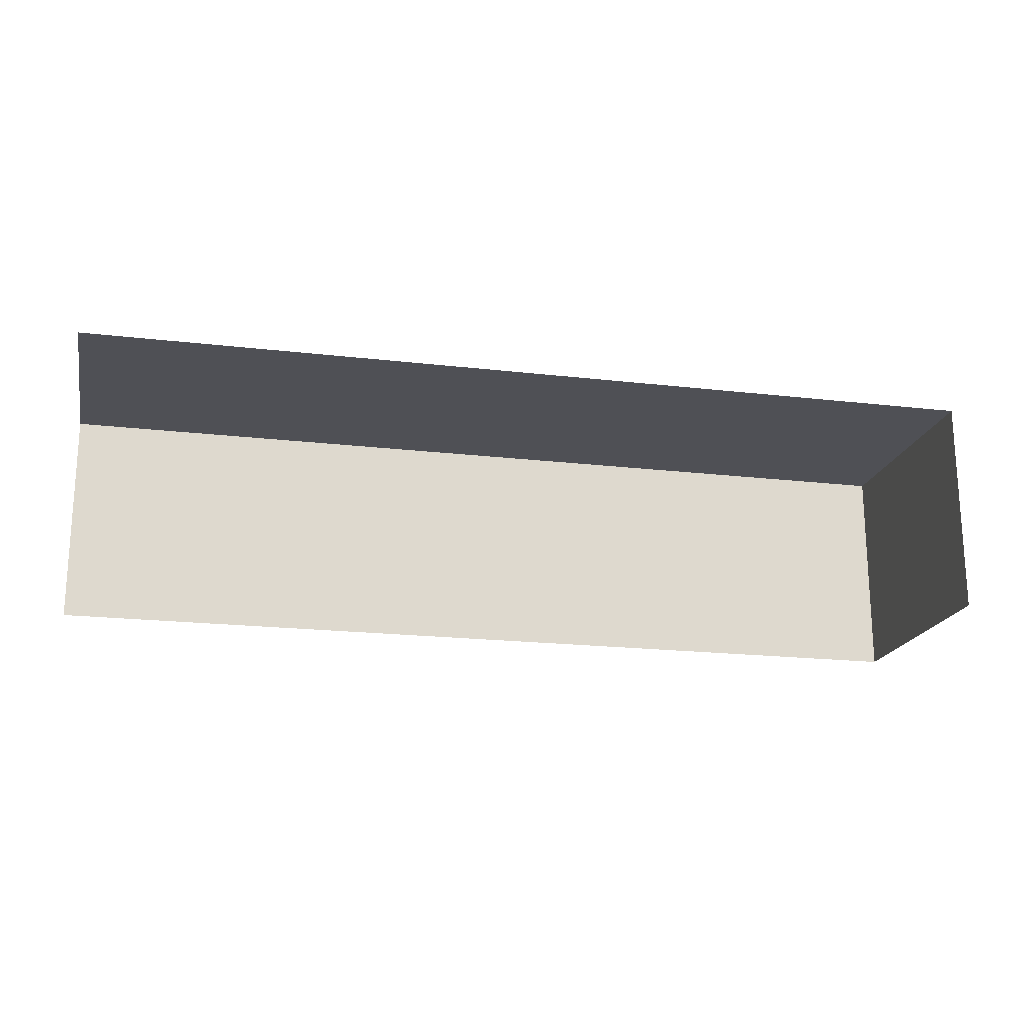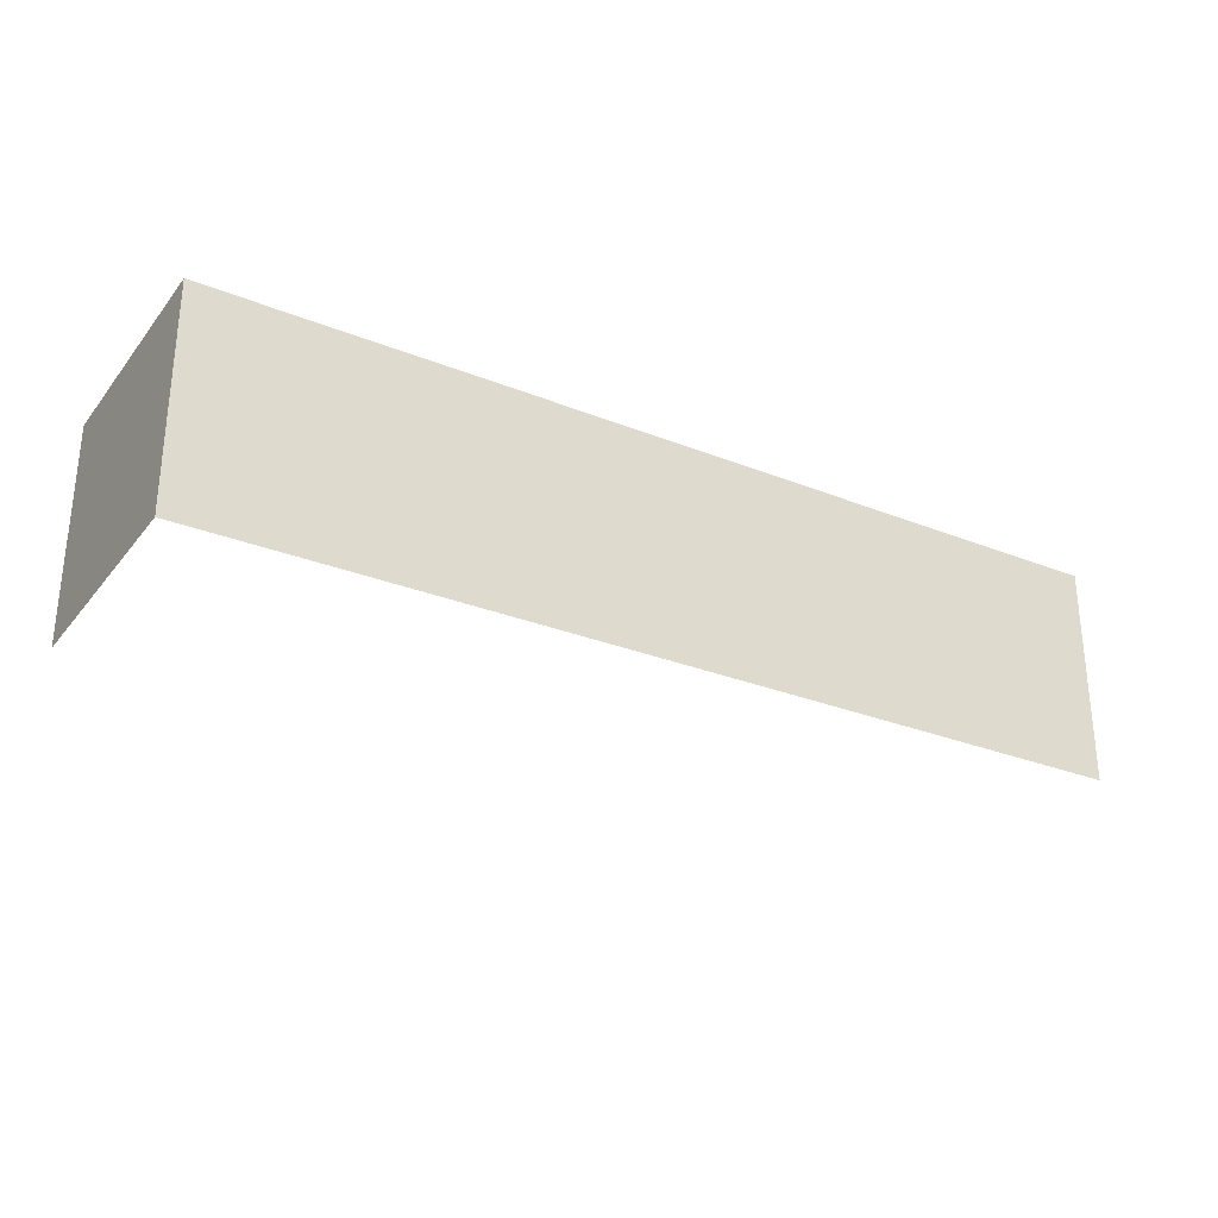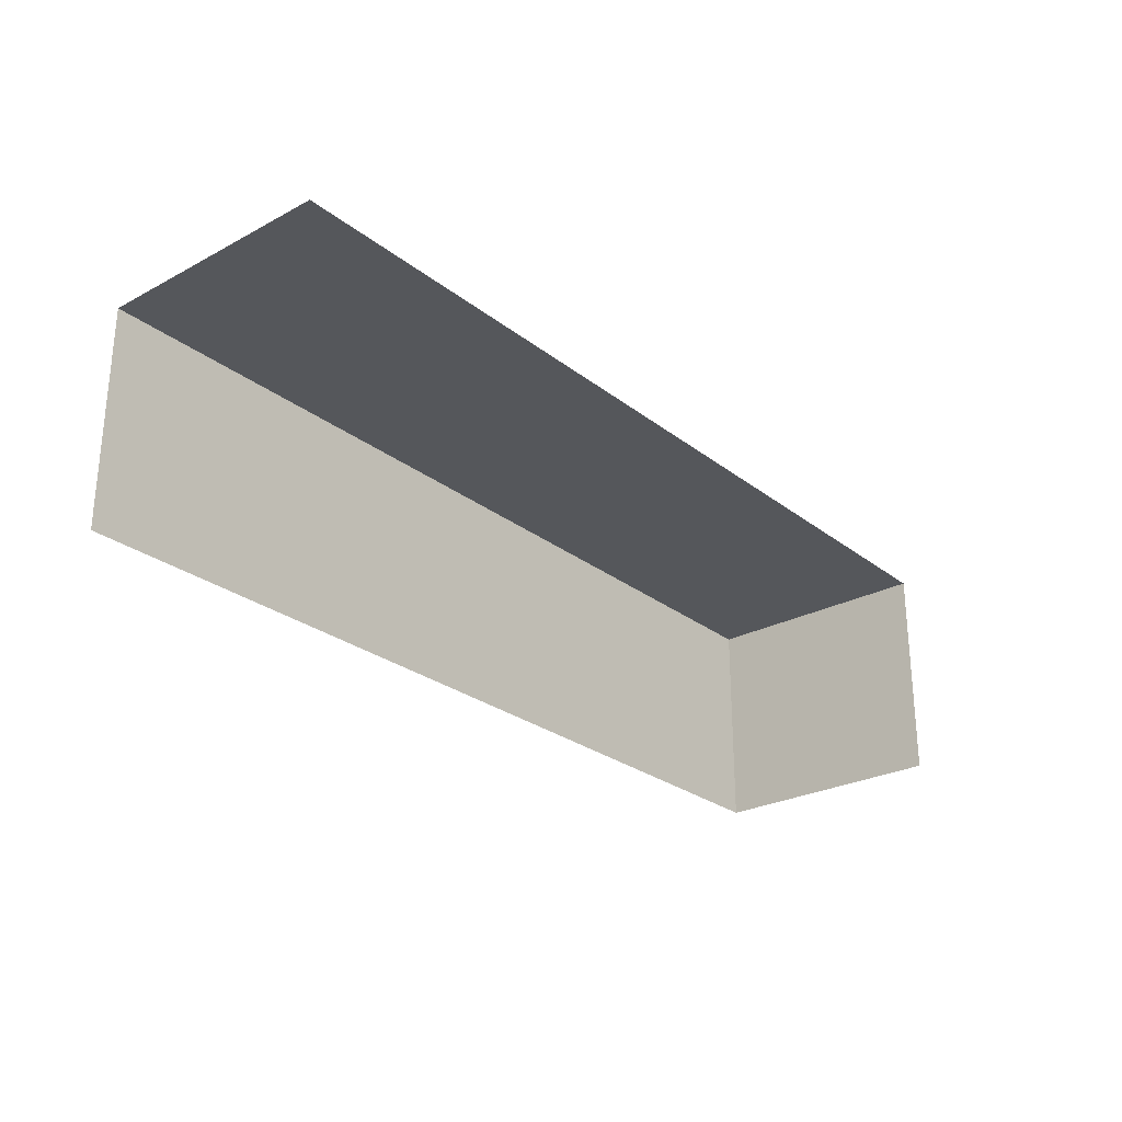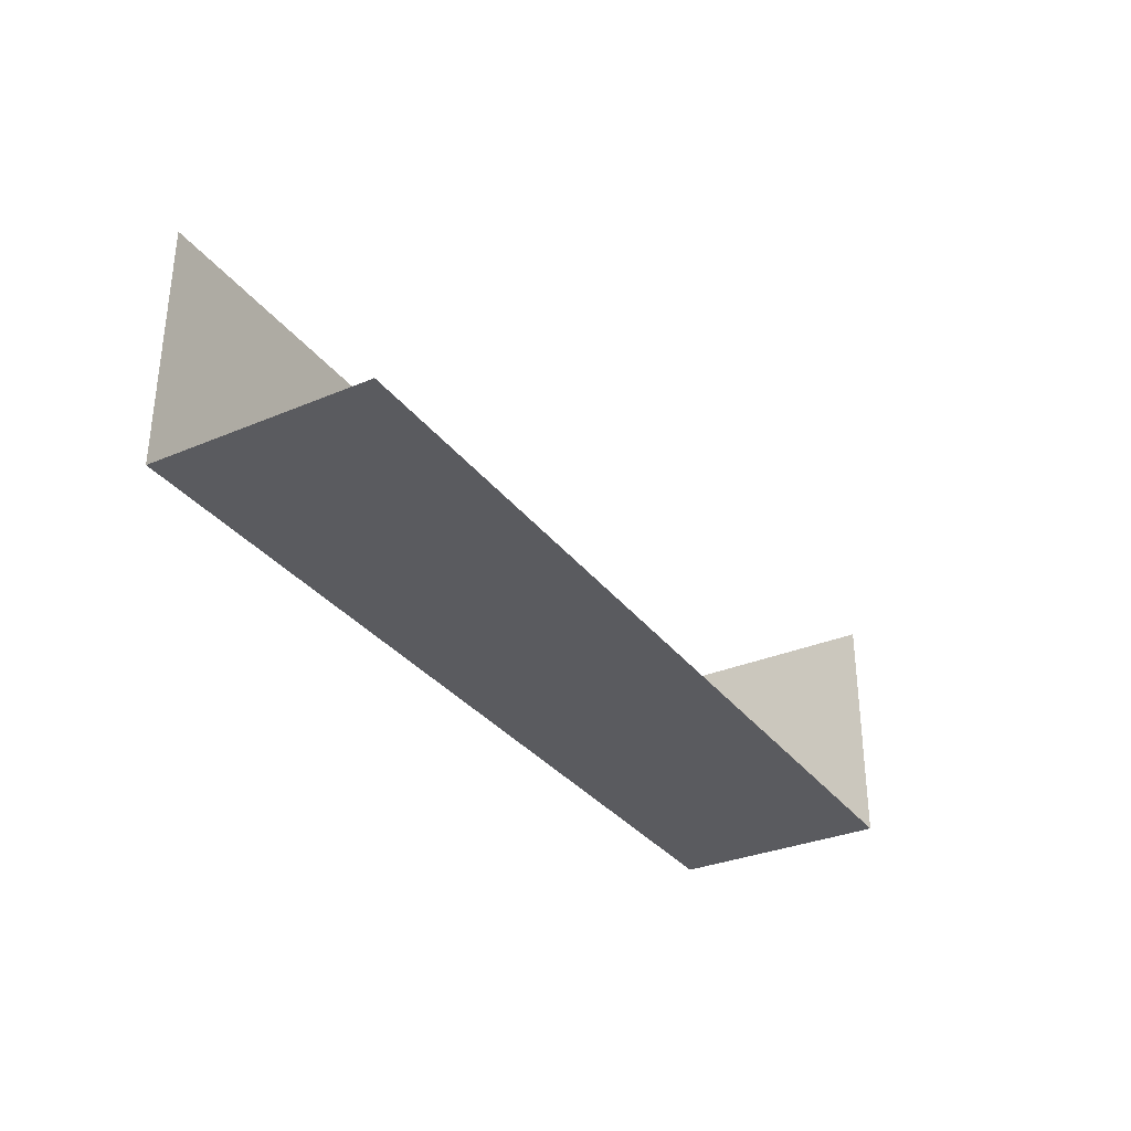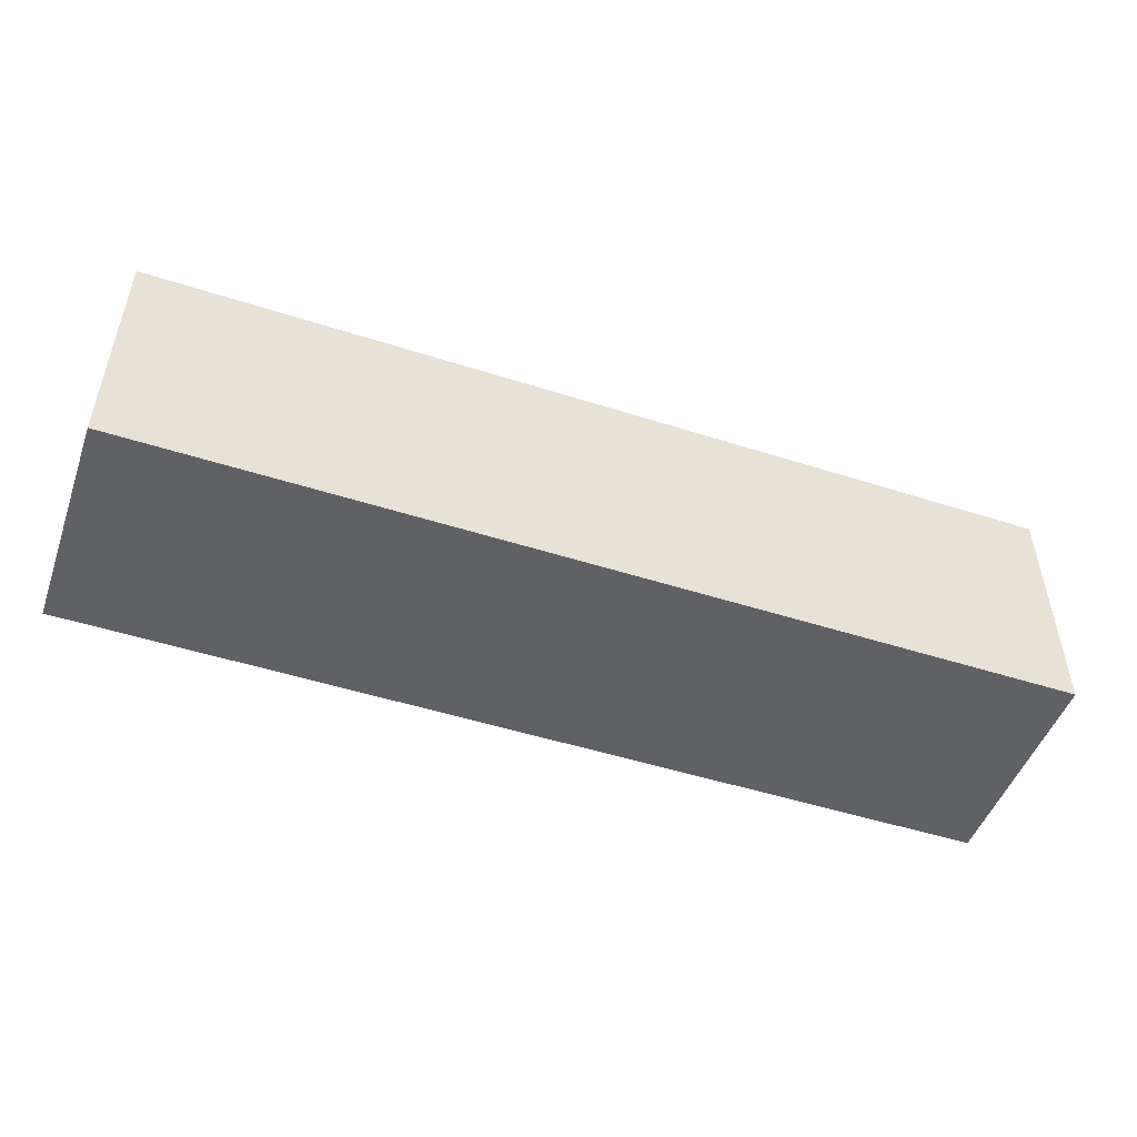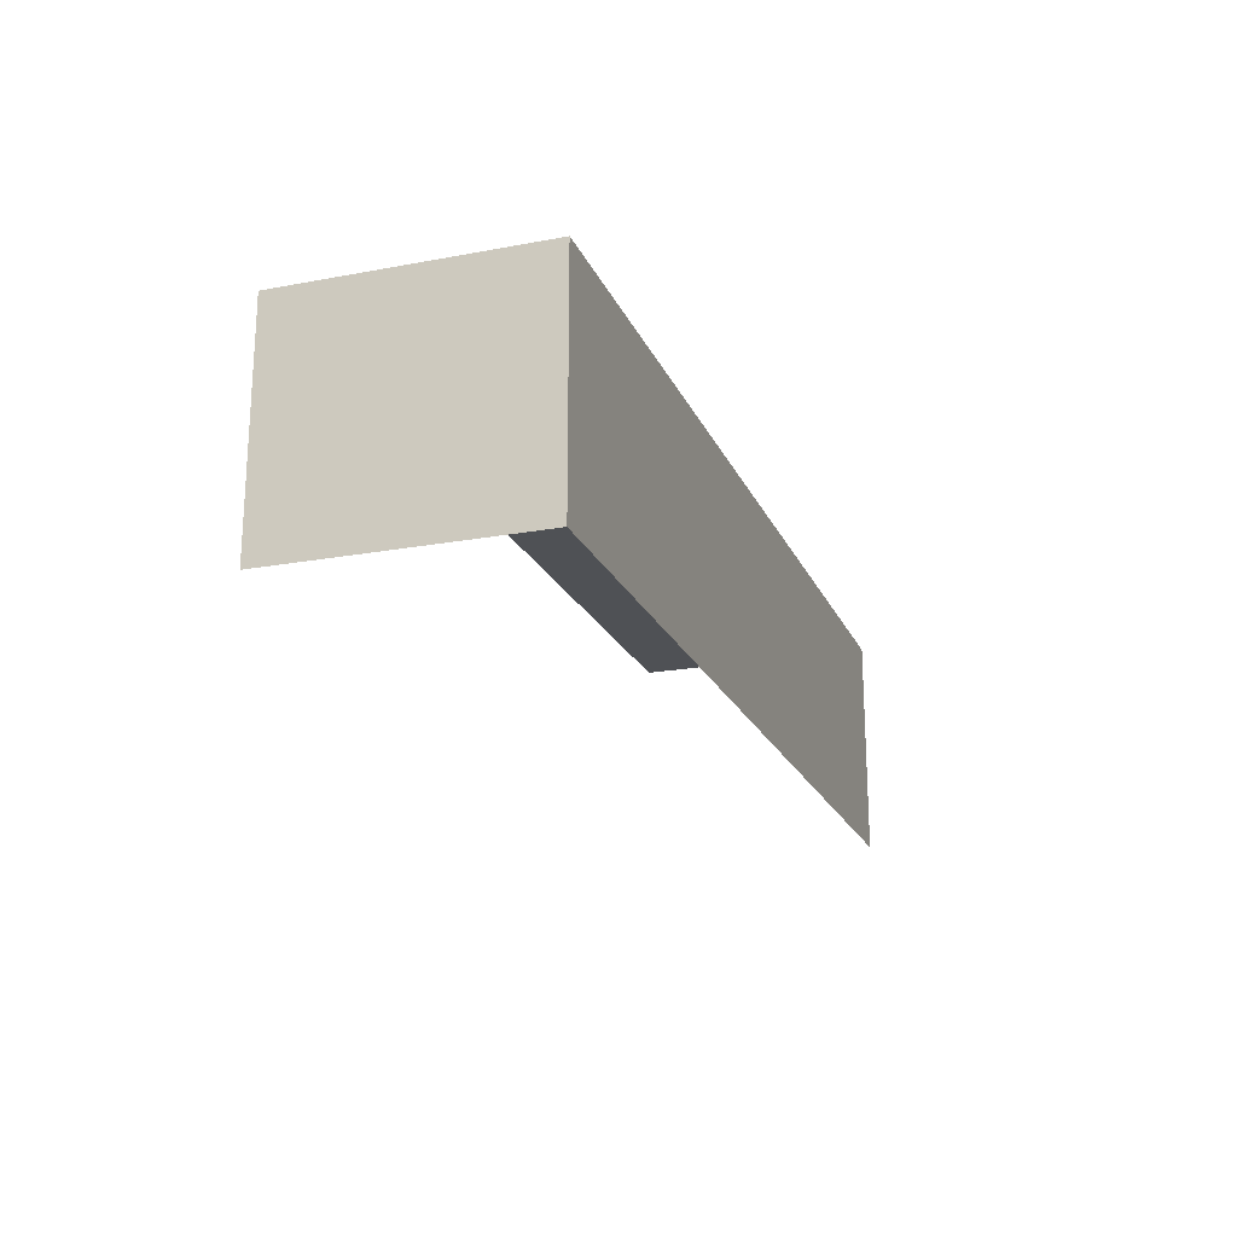
<metadata>
{"format":"obj","ext":"obj","renderer":"f3d","projection":"perspective","resolution":1024,"background":"white","views":[{"elev":-19.3,"azim":-12.5,"up":"+Y"},{"elev":-28.7,"azim":149.1,"up":"+Y"},{"elev":-26.5,"azim":-50.2,"up":"+Y"},{"elev":-32.1,"azim":-59.4,"up":"+Z"},{"elev":-49.4,"azim":160.5,"up":"+Z"},{"elev":-20.1,"azim":108.8,"up":"+Y"}]}
</metadata>
<code>
v 80 19 -21
v -80 19 -21
v 80 19 21
v -80 19 21
v 80 19 21
v -80 19 -21
v 80 -19 -21
v 80 19 -21
v 80 -19 21
v 80 19 21
v 80 -19 21
v 80 19 -21
v -80 -19 -21
v -80 19 -21
v 80 -19 -21
v 80 19 -21
v 80 -19 -21
v -80 19 -21
f 1 2 3
f 4 5 6
f 7 8 9
f 10 11 12
f 13 14 15
f 16 17 18

</code>
